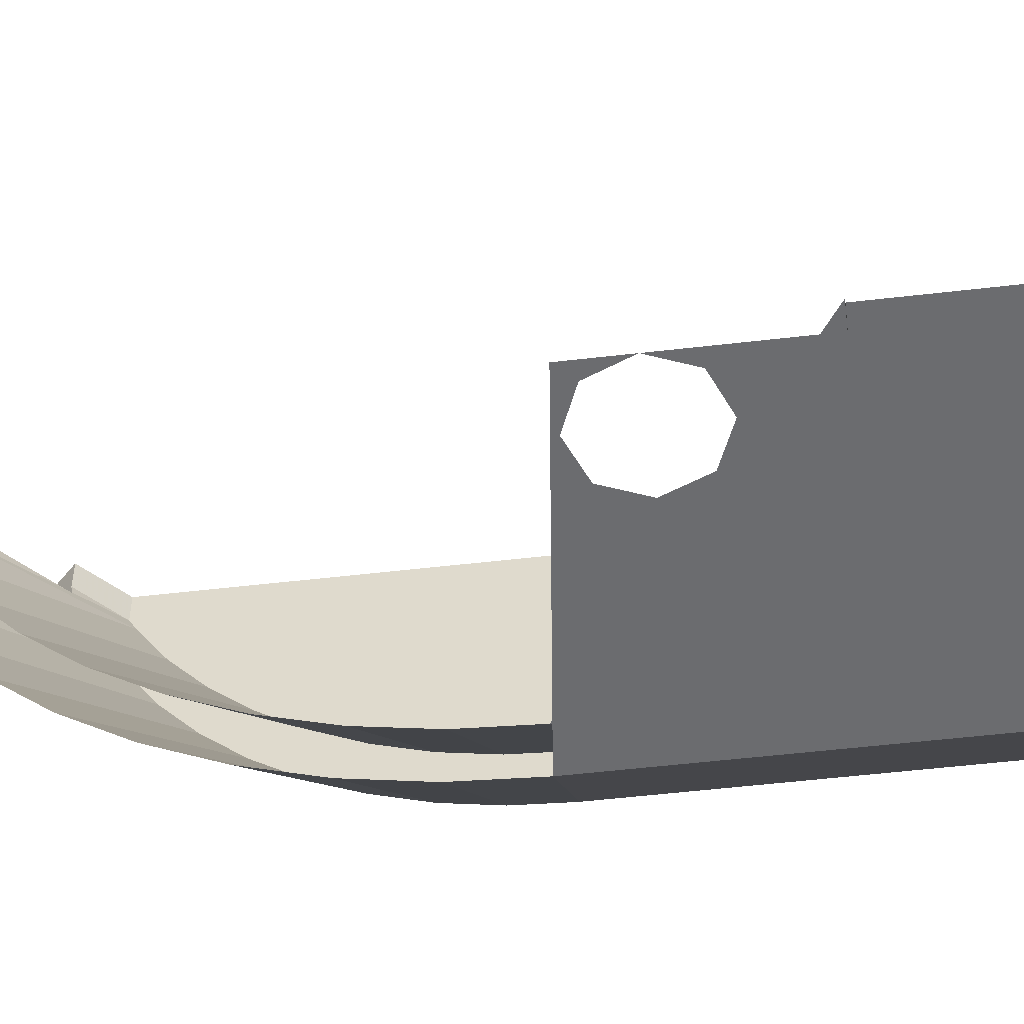
<metadata>
{"format":"obj","ext":"obj","renderer":"f3d","projection":"perspective","resolution":1024,"background":"white","views":[{"elev":-53.7,"azim":-82.9,"up":"+Y"}]}
</metadata>
<code>
v 3 2.271 -0.5293
v 3 2.3 -0.6
v 2.8 2.3 -0.6
v 2.8 2.271 -0.5293
v 3 2.2 -0.5
v 3 2.271 -0.5293
v 2.8 2.271 -0.5293
v 2.8 2.2 -0.5
v 3 2.3 -4.5
v 2.8 2.3 -4.417
v 2.8 2.3 -0.6
v 3 2.3 -0.6
v 2.73 2.3 -4.77
v 2.588 2.3 -4.629
v 2.8 2.3 -4.417
v 3 2.3 -4.5
v 2.73 2.3 -4.77
v 2.73 2.1 -4.77
v 2.588 2.135 -4.629
v 2.588 2.3 -4.629
v 2.588 2.135 -4.629
v 2.73 2.1 -4.77
v 2.725 2.075 -4.766
v 2.578 2.08 -4.619
v 2.725 2.075 -4.766
v 2.577 2.075 -4.617
v 2.578 2.08 -4.619
v 2.577 2.075 -4.617
v 2.725 2.075 -4.766
v 2.556 2.075 -4.639
v 2.266 2.075 -5.225
v 2.118 2.075 -5.077
v 2.556 2.075 -4.639
v 2.725 2.075 -4.766
v 2.266 2.075 -5.225
v 2.27 2.1 -5.23
v 2.129 2.135 -5.088
v 2.118 2.075 -5.077
v 2.27 2.3 -5.23
v 2.129 2.3 -5.088
v 2.129 2.135 -5.088
v 2.27 2.1 -5.23
v 1.917 2.3 -5.3
v 2.129 2.3 -5.088
v 2.27 2.3 -5.23
v 2 2.3 -5.5
v 1.625 2.3 -5.3
v 1.917 2.3 -5.3
v 2 2.3 -5.5
v 1.5 2.3 -5.325
v 1.5 2.3 -5.325
v 2 2.3 -5.5
v 0.5 2.3 -5.325
v 0.5 2.3 -5.325
v 0.6248 2.3 -5.3
v 1.375 2.3 -5.3
v 1.5 2.3 -5.325
v 2.8 2.3 -0.6
v 2.8 2.271 -0.5293
v 2.8 2.2 -0.5
v 2.8 2.068 -4.38
v 2.8 0.9828 -2.5
v 2.8 2.3 -0.6
v 2.8 2.135 -4.417
v 2.8 2.3 -4.417
v 2.8 2.135 -4.417
v 2.8 2.3 -0.6
v 2.8 0.9828 -2.5
v 2.8 0.9828 -0.5
v 2.8 2.2 -0.5
v 2.8 2.3 -0.6
v 2.8 0.9828 -2.5
v 2.8 1.002 -2.783
v 2.8 1.057 -3.062
v 2.8 1.148 -3.331
v 2.8 0.9828 -2.5
v 2.8 1.148 -3.331
v 2.8 1.274 -3.585
v 2.8 1.431 -3.822
v 2.8 0.9828 -2.5
v 2.8 1.431 -3.822
v 2.8 1.619 -4.035
v 2.8 1.832 -4.222
v 2.8 2.068 -4.38
v 2.8 0.9828 -2.5
v 2.8 1.832 -4.222
v 2.8 2.3 -4.417
v 2.588 2.3 -4.629
v 2.588 2.135 -4.629
v 2.8 2.135 -4.417
v 2.129 2.3 -5.088
v 1.917 2.3 -5.3
v 1.917 2.135 -5.3
v 2.129 2.135 -5.088
v 2.588 2.135 -4.629
v 2.578 2.08 -4.619
v 2.8 2.135 -4.417
v 2.556 2.075 -4.639
v 2.118 2.075 -5.077
v 1.917 1.917 -5.22
v 1.917 1.917 -5.22
v 2.118 2.075 -5.077
v 2.129 2.135 -5.088
v 1.917 2.135 -5.3
v 2.8 2.135 -4.417
v 2.578 2.08 -4.619
v 2.577 2.075 -4.617
v 2.8 2.068 -4.38
v 2.8 2.068 -4.38
v 2.577 2.075 -4.617
v 2.556 2.075 -4.639
v 1.917 1.917 -5.22
v 1.917 1.917 -5.22
v 1.917 1.572 -5.049
v 2.8 2.068 -4.38
v 1.917 1.572 -5.049
v 1.917 1.252 -4.836
v 2.8 1.832 -4.222
v 2.8 2.068 -4.38
v 1.917 0.9622 -4.581
v 2.8 1.619 -4.035
v 2.8 1.832 -4.222
v 1.917 1.252 -4.836
v 1.917 0.7082 -4.292
v 2.8 1.431 -3.822
v 2.8 1.619 -4.035
v 1.917 0.9622 -4.581
v 1.917 0.4945 -3.972
v 2.8 1.274 -3.585
v 2.8 1.431 -3.822
v 1.917 0.7082 -4.292
v 1.917 0.324 -3.627
v 2.8 1.148 -3.331
v 2.8 1.274 -3.585
v 1.917 0.4945 -3.972
v 1.917 0.2004 -3.262
v 2.8 1.057 -3.062
v 2.8 1.148 -3.331
v 1.917 0.324 -3.627
v 1.917 0.1253 -2.884
v 2.8 1.002 -2.783
v 2.8 1.057 -3.062
v 1.917 0.2004 -3.262
v 1.917 0.1253 -2.884
v 1.917 0.1 -2.5
v 2.8 0.9828 -2.5
v 2.8 1.002 -2.783
v 2.8 0.9828 -2.5
v 2.117 0.3 -0.65
v 2.117 0.3 -0.5
v 2.8 0.9828 -0.5
v 1.917 0.1 -2.5
v 1.917 0.1 -0.65
v 2.117 0.3 -0.65
v 2.8 0.9828 -2.5
v 1.625 2.135 -5.3
v 1.917 2.135 -5.3
v 1.917 2.3 -5.3
v 1.625 2.3 -5.3
v 0.6248 2.3 -5.3
v 0.6248 2.135 -5.3
v 1.375 2.135 -5.3
v 1.375 2.3 -5.3
v 1.625 2.3 -5.3
v 1.5 2.3 -5.325
v 1.5 2.135 -5.325
v 1.625 2.135 -5.3
v 1.5 2.3 -5.325
v 1.375 2.3 -5.3
v 1.375 2.135 -5.3
v 1.5 2.135 -5.325
v 1.5 2.075 -5.325
v 1.625 2.075 -5.3
v 1.625 2.135 -5.3
v 1.5 2.135 -5.325
v 1.625 2.135 -5.3
v 1.625 2.075 -5.3
v 1.658 2.075 -5.278
v 1.375 2.075 -5.3
v 1.5 2.075 -5.325
v 1.5 2.135 -5.325
v 1.375 2.135 -5.3
v 1.342 2.075 -5.278
v 1.375 2.075 -5.3
v 1.375 2.135 -5.3
v 1.625 2.075 -5.3
v 1.375 2.075 -5.3
v 1.342 2.075 -5.278
v 1.658 2.075 -5.278
v 1.625 2.075 -5.3
v 1.5 2.075 -5.325
v 1.375 2.075 -5.3
v 0.6248 2.3 -5.3
v 0.5 2.3 -5.325
v 0.5 2.135 -5.325
v 0.6248 2.135 -5.3
v 0.5 2.3 -5.325
v 0.3752 2.3 -5.3
v 0.3752 2.135 -5.3
v 0.5 2.135 -5.325
v 0.6248 2.075 -5.3
v 0.6248 2.135 -5.3
v 0.5 2.135 -5.325
v 0.5 2.075 -5.325
v 0.6248 2.135 -5.3
v 0.6248 2.075 -5.3
v 0.658 2.075 -5.278
v 0.3752 2.075 -5.3
v 0.5 2.075 -5.325
v 0.5 2.135 -5.325
v 0.3752 2.135 -5.3
v 0.342 2.075 -5.278
v 0.3752 2.075 -5.3
v 0.3752 2.135 -5.3
v 0.6248 2.075 -5.3
v 0.3752 2.075 -5.3
v 0.342 2.075 -5.278
v 0.658 2.075 -5.278
v 0.6248 2.075 -5.3
v 0.5 2.075 -5.325
v 0.3752 2.075 -5.3
v 1.917 1.917 -5.22
v 1.917 2.135 -5.3
v 1.625 2.135 -5.3
v 1.658 2.075 -5.278
v 0.6248 2.135 -5.3
v 0.658 2.075 -5.278
v 1.342 2.075 -5.278
v 1.375 2.135 -5.3
v 1.917 1.917 -5.22
v 1.658 2.075 -5.278
v 1.342 2.075 -5.278
v 1.917 1.917 -5.22
v 1.342 2.075 -5.278
v 0.658 2.075 -5.278
v 1.917 1.917 -5.22
v 0.658 2.075 -5.278
v 0.342 2.075 -5.278
v 0.8 0.1 -1
v 0.8 0.1 -0.7
v 1.917 0.1 -0.65
v 0.8 0.1 -1
v 1.917 0.1 -0.65
v 0.8 0.1 -1.3
v 0.2 0.1 -1.3
v 0.5 0.1 -1.3
v 1.917 0.1 -2.5
v 1.917 0.1 -2.5
v 0.5 0.1 -1.3
v 0.8 0.1 -1.3
v 1.917 0.1 -2.5
v 0.8 0.1 -1.3
v 1.917 0.1 -0.65
v 1.917 0.1 -0.65
v 0.8 0.1 -0.7
v 0.5 0.1 -0.7
v 1.917 0.1 -0.65
v 0.5 0.1 -0.7
v 0.2 0.1 -0.7
v 0.5 0.075 -1
v 0.8 0.075 -1
v 0.7121 0.075 -0.7879
v 0.5 0.075 -1
v 0.7121 0.075 -0.7879
v 0.5 0.075 -0.7
v 0.5 0.075 -1
v 0.5 0.075 -0.7
v 0.2879 0.075 -0.7879
v 0.5 0.075 -1
v 0.2879 0.075 -0.7879
v 0.2 0.075 -1
v 0.5 0.075 -1
v 0.2 0.075 -1
v 0.2879 0.075 -1.212
v 0.5 0.075 -1
v 0.2879 0.075 -1.212
v 0.5 0.075 -1.3
v 0.5 0.075 -1
v 0.5 0.075 -1.3
v 0.7121 0.075 -1.212
v 0.5 0.075 -1
v 0.7121 0.075 -1.212
v 0.8 0.075 -1
v 0.2 0.075 -0.7
v 0.2879 0.075 -0.7879
v 0.5 0.075 -0.7
v 0.2 0.075 -0.7
v 0.2 0.075 -1
v 0.2879 0.075 -0.7879
v 0.2 0.075 -1.3
v 0.2879 0.075 -1.212
v 0.2 0.075 -1
v 0.2 0.075 -1.3
v 0.5 0.075 -1.3
v 0.2879 0.075 -1.212
v 0.7121 0.075 -0.7879
v 0.5 0.075 -0.7
v 0.5 0.1 -0.7
v 0.7121 0.1 -0.7879
v 0.8 0.075 -1
v 0.7121 0.075 -0.7879
v 0.7121 0.1 -0.7879
v 0.8 0.1 -1
v 0.7121 0.075 -1.212
v 0.8 0.075 -1
v 0.8 0.1 -1
v 0.7121 0.1 -1.212
v 0.5 0.075 -1.3
v 0.7121 0.075 -1.212
v 0.7121 0.1 -1.212
v 0.5 0.1 -1.3
v 0.8 0.1 -1.3
v 0.7121 0.1 -1.212
v 0.5 0.1 -1.3
v 0.8 0.1 -1.3
v 0.8 0.1 -1
v 0.7121 0.1 -1.212
v 0.8 0.1 -0.7
v 0.7121 0.1 -0.7879
v 0.8 0.1 -1
v 0.8 0.1 -0.7
v 0.5 0.1 -0.7
v 0.7121 0.1 -0.7879
v 0.2 0.075 -0.7
v 0.2 0.1 -0.7
v 0.5 0.1 -0.7
v 0.5 0.075 -0.7
v 0.2 0.075 -1.3
v 0.2 0.1 -1.3
v 0.5 0.1 -1.3
v 0.5 0.075 -1.3
v 2.8 2.2 -0.5
v 2.8 0.9828 -0.5
v 3 0.9 -0.5
v 3 2.2 -0.5
v 3 2.3 -0.6
v 3 2.271 -0.5293
v 3 2.2 -0.5
v 3 2.2 -0.5
v 3 0.9 -0.5
v 3 0.9 -2.5
v 3 2.3 -0.6
v 3 0.9 -2.5
v 3 0.9195 -2.796
v 3 0.9773 -3.087
v 3 1.072 -3.367
v 3 0.9 -2.5
v 3 1.072 -3.367
v 3 1.204 -3.633
v 3 1.368 -3.88
v 3 0.9 -2.5
v 3 1.368 -3.88
v 3 1.564 -4.103
v 3 1.787 -4.298
v 3 2.033 -4.463
v 3 0.9 -2.5
v 3 1.787 -4.298
v 3 2.3 -0.6
v 3 0.9 -2.5
v 3 2.033 -4.463
v 3 2.1 -4.5
v 3 2.1 -4.5
v 3 2.3 -4.5
v 3 2.3 -0.6
v 2.73 2.3 -4.77
v 3 2.3 -4.5
v 3 2.1 -4.5
v 2.73 2.1 -4.77
v 2 2.1 -5.5
v 2 2.3 -5.5
v 2.27 2.3 -5.23
v 2.27 2.1 -5.23
v 2.27 2.1 -5.23
v 2.266 2.075 -5.225
v 2 1.842 -5.406
v 2 2.1 -5.5
v 2.725 2.075 -4.766
v 2.73 2.1 -4.77
v 3 2.1 -4.5
v 2.725 2.075 -4.766
v 3 2.1 -4.5
v 2 1.842 -5.406
v 2.725 2.075 -4.766
v 2 1.842 -5.406
v 2.266 2.075 -5.225
v 2 1.842 -5.406
v 3 2.1 -4.5
v 3 2.033 -4.463
v 3 2.033 -4.463
v 2 1.473 -5.224
v 2 1.842 -5.406
v 2 1.131 -4.996
v 2 1.473 -5.224
v 3 2.033 -4.463
v 3 1.787 -4.298
v 3 1.787 -4.298
v 3 1.564 -4.103
v 2 0.8213 -4.724
v 2 1.131 -4.996
v 3 1.368 -3.88
v 2 0.5498 -4.415
v 2 0.8213 -4.724
v 3 1.564 -4.103
v 3 1.204 -3.633
v 2 0.3215 -4.073
v 2 0.5498 -4.415
v 3 1.368 -3.88
v 3 1.072 -3.367
v 2 0.1394 -3.704
v 2 0.3215 -4.073
v 3 1.204 -3.633
v 3 0.9773 -3.087
v 2 0.00726 -3.314
v 2 0.1394 -3.704
v 3 1.072 -3.367
v 3 0.9195 -2.796
v 2 -0.07295 -2.91
v 2 0.00726 -3.314
v 3 0.9773 -3.087
v 3 0.9 -2.5
v 2 -0.1 -2.5
v 2 -0.07295 -2.91
v 3 0.9195 -2.796
v 2 -0.1 -0.5
v 2 -0.1 -2.5
v 3 0.9 -2.5
v 3 0.9 -0.5
v 3 0.9 -0.5
v 2.8 0.9828 -0.5
v 2.117 0.3 -0.5
v 2 -0.1 -0.5
v 0.8 -0.1 -1.7
v 0.7121 -0.1 -1.788
v 0.8 -0.1 -2
v 0.8 -0.1 -1.7
v 0.5 -0.1 -1.7
v 0.7121 -0.1 -1.788
v 0.2 -0.1 -1.7
v 0.2879 -0.1 -1.788
v 0.5 -0.1 -1.7
v 0.2 -0.1 -1.7
v 0.2 -0.1 -2
v 0.2879 -0.1 -1.788
v 0.2 -0.1 -2.3
v 0.2879 -0.1 -2.212
v 0.2 -0.1 -2
v 0.2 -0.1 -2.3
v 0.5 -0.1 -2.3
v 0.2879 -0.1 -2.212
v 0.8 -0.1 -2.3
v 0.7121 -0.1 -2.212
v 0.5 -0.1 -2.3
v 0.8 -0.1 -2.3
v 0.8 -0.1 -2
v 0.7121 -0.1 -2.212
v 0.8 -0.1 -0.7
v 0.7121 -0.1 -0.7879
v 0.8 -0.1 -1
v 0.8 -0.1 -0.7
v 0.5 -0.1 -0.7
v 0.7121 -0.1 -0.7879
v 0.2 -0.1 -0.7
v 0.2879 -0.1 -0.7879
v 0.5 -0.1 -0.7
v 0.2 -0.1 -0.7
v 0.2 -0.1 -1
v 0.2879 -0.1 -0.7879
v 0.2 -0.1 -1.3
v 0.2879 -0.1 -1.212
v 0.2 -0.1 -1
v 0.2 -0.1 -1.3
v 0.5 -0.1 -1.3
v 0.2879 -0.1 -1.212
v 0.8 -0.1 -1.3
v 0.7121 -0.1 -1.212
v 0.5 -0.1 -1.3
v 0.8 -0.1 -1.3
v 0.8 -0.1 -1
v 0.7121 -0.1 -1.212
v 2 -0.1 -0.5
v 1 -0.1 -0.5
v 2 -0.1 -2.5
v 0.8 -0.1 -0.7
v 1 -0.1 -0.5
v 0.7 -0.1 -0.5
v 0.8 -0.1 -0.7
v 0.7 -0.1 -0.5
v 0.5 -0.1 -0.7
v 0.5 -0.1 -0.7
v 0.7 -0.1 -0.5
v 0.2 -0.1 -0.7
v 1 -0.1 -0.5
v 0.8 -0.1 -0.7
v 0.8 -0.1 -1
v 2 -0.1 -2.5
v 0.8 -0.1 -1
v 0.8 -0.1 -1.3
v 2 -0.1 -2.5
v 2 -0.1 -2.5
v 0.8 -0.1 -1.3
v 0.8 -0.1 -1.7
v 2 -0.1 -2.5
v 0.8 -0.1 -1.7
v 0.8 -0.1 -2
v 0.8 -0.1 -2
v 0.8 -0.1 -2.3
v 2 -0.1 -2.5
v 0.8 -0.1 -1.3
v 0.5 -0.1 -1.3
v 0.5 -0.1 -1.7
v 0.8 -0.1 -1.7
v 0.2 -0.1 -1.7
v 0.5 -0.1 -1.7
v 0.5 -0.1 -1.3
v 0.2 -0.1 -1.3
v 2 -0.1 -2.5
v 0.8 -0.1 -2.3
v 0.5 -0.1 -2.3
v 0.5 -0.1 -2.3
v 0.2 -0.1 -2.3
v 2 -0.1 -2.5
v 2.117 0.3 -0.5
v 2.117 0.3 -0.65
v 1 0.3 -0.5
v 1 0.3 -0.5
v 2.117 0.3 -0.65
v 0.7 0.3 -0.5
v 2 -0.1 -0.5
v 2.117 0.3 -0.5
v 1 0.3 -0.5
v 1 -0.1 -0.5
v 0.7 0.3 -0.3
v 1 0.3 -0.3
v 1 0.3 -0.5
v 0.7 0.3 -0.5
v 0.7 0.3 0
v 1 0.3 0
v 1 0.3 -0.3
v 0.7 0.3 -0.3
v 1 0.3 -0.3
v 1 0 -0.3
v 1 -0.1 -0.5
v 1 0.3 -0.5
v 1 -0.1 -0.5
v 1 0 -0.3
v 1 -0.1 -0.2802
v 0.7 -0.1 -0.5
v 0.7 0 -0.3
v 0.7 0.3 -0.3
v 0.7 0.3 -0.5
v 0.7 0 -0.3
v 0.7 -0.1 -0.5
v 0.7 -0.1 -0.2802
v 0.7 -0.1 -0.5
v 1 -0.1 -0.5
v 1 -0.1 -0.2802
v 0.7 -0.1 -0.2802
v 1 0.3 -0.3
v 1 0.2121 -0.2121
v 1 0.3 0
v 1 0.3 -0.3
v 1 0 -0.3
v 1 0.2121 -0.2121
v 0.7 0.3 -0.3
v 0.7 0.2121 -0.2121
v 0.7 0.3 0
v 0.7 0.3 -0.3
v 0.7 0 -0.3
v 0.7 0.2121 -0.2121
v 1 0.2121 0.2121
v 1 0.3 0
v 0.7 0.3 0
v 0.7 0.2121 0.2121
v 1 0 0.3
v 1 0.2121 0.2121
v 0.7 0.2121 0.2121
v 0.7 0 0.3
v 1 -0.2121 0.2121
v 1 0 0.3
v 0.7 0 0.3
v 0.7 -0.2121 0.2121
v 1 -0.3 0
v 1 -0.2121 0.2121
v 0.7 -0.2121 0.2121
v 0.7 -0.3 0
v 1 -0.3 0
v 1 -0.2974 -0.03915
v 0.7 -0.2974 -0.03915
v 0.7 -0.3 0
v 1 -0.2974 -0.03915
v 1 -0.2898 -0.07764
v 0.7 -0.2898 -0.07764
v 0.7 -0.2974 -0.03915
v 1 -0.2898 -0.07764
v 1 -0.2772 -0.1148
v 0.7 -0.2772 -0.1148
v 0.7 -0.2898 -0.07764
v 1 -0.2772 -0.1148
v 1 -0.2598 -0.15
v 0.7 -0.2598 -0.15
v 0.7 -0.2772 -0.1148
v 1 -0.2598 -0.15
v 1 -0.238 -0.1826
v 0.7 -0.238 -0.1826
v 0.7 -0.2598 -0.15
v 1 -0.238 -0.1826
v 1 -0.2121 -0.2121
v 0.7 -0.2121 -0.2121
v 0.7 -0.238 -0.1826
v 1 -0.2121 -0.2121
v 1 -0.1826 -0.238
v 0.7 -0.1826 -0.238
v 0.7 -0.2121 -0.2121
v 1 -0.1826 -0.238
v 1 -0.15 -0.2598
v 0.7 -0.15 -0.2598
v 0.7 -0.1826 -0.238
v 1 -0.15 -0.2598
v 1 -0.1148 -0.2772
v 0.7 -0.1148 -0.2772
v 0.7 -0.15 -0.2598
v 1 -0.1 -0.2802
v 1 -0.1149 -0.2772
v 0.7 -0.1149 -0.2772
v 0.7 -0.1 -0.2802
v 1 0 0
v 1 0.3 0
v 1 0.2121 -0.2121
v 1 0 0
v 1 0.2121 -0.2121
v 1 0 -0.3
v 1 0 0
v 1 0 -0.3
v 1 -0.2121 -0.2121
v 1 0 0
v 1 -0.2121 -0.2121
v 1 -0.3 0
v 1 0 0
v 1 -0.3 0
v 1 -0.2121 0.2121
v 1 0 0
v 1 -0.2121 0.2121
v 1 0 0.3
v 1 0 0
v 1 0 0.3
v 1 0.2121 0.2121
v 1 0 0
v 1 0.2121 0.2121
v 1 0.3 0
v 0.7 0.3 0
v 0.7 0.2121 0.2121
v 0.7 0.1414 0.1414
v 0.7 0.2 0
v 0.7 0.2121 0.2121
v 0.7 0 0.3
v 0.7 0 0.2
v 0.7 0.1414 0.1414
v 0.7 0 0.3
v 0.7 -0.2121 0.2121
v 0.7 -0.1414 0.1414
v 0.7 0 0.2
v 0.7 -0.2121 0.2121
v 0.7 -0.3 0
v 0.7 -0.2 0
v 0.7 -0.1414 0.1414
v 0.7 -0.3 0
v 0.7 -0.2121 -0.2121
v 0.7 -0.1414 -0.1414
v 0.7 -0.2 0
v 0.7 -0.2121 -0.2121
v 0.7 0 -0.3
v 0.7 0 -0.2
v 0.7 -0.1414 -0.1414
v 0.7 0 -0.3
v 0.7 0.2121 -0.2121
v 0.7 0.1414 -0.1414
v 0.7 0 -0.2
v 0.7 0.2121 -0.2121
v 0.7 0.3 0
v 0.7 0.2 0
v 0.7 0.1414 -0.1414
g mesh7451407
f 1 2 3
f 3 4 1
f 5 6 7
f 7 8 5
f 9 10 11
f 11 12 9
f 13 14 15
f 15 16 13
f 17 18 19
f 19 20 17
f 21 22 23
f 23 24 21
f 25 26 27
f 28 29 30
f 31 32 33
f 33 34 31
f 35 36 37
f 37 38 35
f 39 40 41
f 41 42 39
f 43 44 45
f 45 46 43
f 47 48 49
f 49 50 47
f 51 52 53
f 54 55 56
f 56 57 54
g mesh7451412
f 58 60 59
f 61 62 63
f 63 64 61
f 65 66 67
f 68 69 70
f 70 71 68
g mesh7451414
f 72 74 73
f 74 72 75
f 76 78 77
f 78 76 79
f 80 82 81
f 82 80 83
f 84 86 85
g mesh7451418
f 87 88 89
f 89 90 87
g mesh7451420
f 91 92 93
f 93 94 91
g mesh7451422
f 95 96 97
f 98 99 100
f 101 102 103
f 103 104 101
f 105 106 107
f 107 108 105
f 109 110 111
f 111 112 109
f 113 114 115
f 116 117 118
f 118 119 116
f 120 121 122
f 122 123 120
f 124 125 126
f 126 127 124
f 128 129 130
f 130 131 128
f 132 133 134
f 134 135 132
f 136 137 138
f 138 139 136
f 140 141 142
f 142 143 140
f 144 145 146
f 146 147 144
f 148 149 150
f 150 151 148
f 152 153 154
f 154 155 152
g mesh7451424
f 156 157 158
f 158 159 156
g mesh7451426
f 160 161 162
f 162 163 160
g mesh7451428
f 164 165 166
f 166 167 164
f 168 169 170
f 170 171 168
f 172 173 174
f 174 175 172
f 176 177 178
f 179 180 181
f 181 182 179
f 183 184 185
f 186 187 188
f 188 189 186
f 190 191 192
g mesh7451429
f 193 194 195
f 195 196 193
f 197 198 199
f 199 200 197
f 201 202 203
f 203 204 201
f 205 206 207
f 208 209 210
f 210 211 208
f 212 213 214
f 215 216 217
f 217 218 215
f 219 220 221
g mesh7451430
f 222 223 224
f 224 225 222
f 226 227 228
f 228 229 226
f 230 231 232
f 233 234 235
f 236 237 238
g mesh7451431
f 239 240 241
f 242 243 244
f 245 246 247
f 248 249 250
f 251 252 253
f 254 255 256
f 257 258 259
g mesh7451432
f 260 262 261
f 263 265 264
f 266 268 267
f 269 271 270
f 272 274 273
f 275 277 276
f 278 280 279
f 281 283 282
g mesh7451434
f 284 286 285
f 287 289 288
f 290 292 291
f 293 295 294
g mesh7451438
f 296 297 298
f 298 299 296
f 300 301 302
f 302 303 300
f 304 305 306
f 306 307 304
f 308 309 310
f 310 311 308
g mesh7451442
f 312 314 313
f 315 317 316
f 318 320 319
f 321 323 322
g mesh7451444
f 324 325 326
f 326 327 324
g mesh7451446
f 328 330 329
f 330 328 331
g mesh7451448
f 332 333 334
f 334 335 332
g mesh7451450
f 336 337 338
f 339 340 341
f 341 342 339
g mesh7451452
f 343 344 345
f 345 346 343
f 347 348 349
f 349 350 347
f 351 352 353
f 353 354 351
f 355 356 357
f 358 359 360
f 360 361 358
f 362 363 364
g mesh7451456
f 365 366 367
f 367 368 365
g mesh7451458
f 369 370 371
f 371 372 369
g mesh7451460
f 373 374 375
f 375 376 373
f 377 378 379
f 380 381 382
f 383 384 385
g mesh7451461
f 386 387 388
f 389 390 391
f 392 393 394
f 394 395 392
f 396 397 398
f 398 399 396
f 400 401 402
f 402 403 400
f 404 405 406
f 406 407 404
f 408 409 410
f 410 411 408
f 412 413 414
f 414 415 412
f 416 417 418
f 418 419 416
f 420 421 422
f 422 423 420
g mesh7451462
f 424 425 426
f 426 427 424
f 428 429 430
f 430 431 428
g mesh7451465
f 432 433 434
f 435 436 437
f 438 439 440
f 441 442 443
f 444 445 446
f 447 448 449
f 450 451 452
f 453 454 455
g mesh7451467
f 456 457 458
f 459 460 461
f 462 463 464
f 465 466 467
f 468 469 470
f 471 472 473
f 474 475 476
f 477 478 479
f 480 481 482
f 483 484 485
f 486 487 488
f 489 490 491
f 492 493 494
f 494 495 492
f 496 497 498
f 499 500 501
f 502 503 504
f 505 506 507
f 508 509 510
f 510 511 508
f 512 513 514
f 514 515 512
f 516 517 518
f 519 520 521
g mesh7451469
f 522 523 524
f 525 526 527
f 528 529 530
f 530 531 528
g mesh7451471
f 532 533 534
f 534 535 532
g mesh7451473
f 536 537 538
f 538 539 536
f 540 541 542
f 542 543 540
f 544 545 546
f 547 548 549
f 549 550 547
f 551 552 553
g mesh7451475
f 554 555 556
f 556 557 554
g mesh7451477
f 558 560 559
f 561 563 562
g mesh7451479
f 564 565 566
f 567 568 569
g mesh7451483
f 570 571 572
f 572 573 570
f 574 575 576
f 576 577 574
f 578 579 580
f 580 581 578
f 582 583 584
f 584 585 582
g mesh7451490
f 586 588 587
f 588 586 589
f 590 592 591
f 592 590 593
f 594 596 595
f 596 594 597
f 598 600 599
f 600 598 601
f 602 604 603
f 604 602 605
f 606 608 607
f 608 606 609
f 610 612 611
f 612 610 613
f 614 616 615
f 616 614 617
f 618 620 619
f 620 618 621
g mesh7451492
f 622 623 624
f 624 625 622
g mesh7451494
f 626 628 627
f 629 631 630
f 632 634 633
f 635 637 636
f 638 640 639
f 641 643 642
f 644 646 645
f 647 649 648
g mesh7451497
f 650 652 651
f 652 650 653
f 654 656 655
f 656 654 657
f 658 660 659
f 660 658 661
f 662 664 663
f 664 662 665
f 666 668 667
f 668 666 669
f 670 672 671
f 672 670 673
f 674 676 675
f 676 674 677
f 678 680 679
f 680 678 681

</code>
